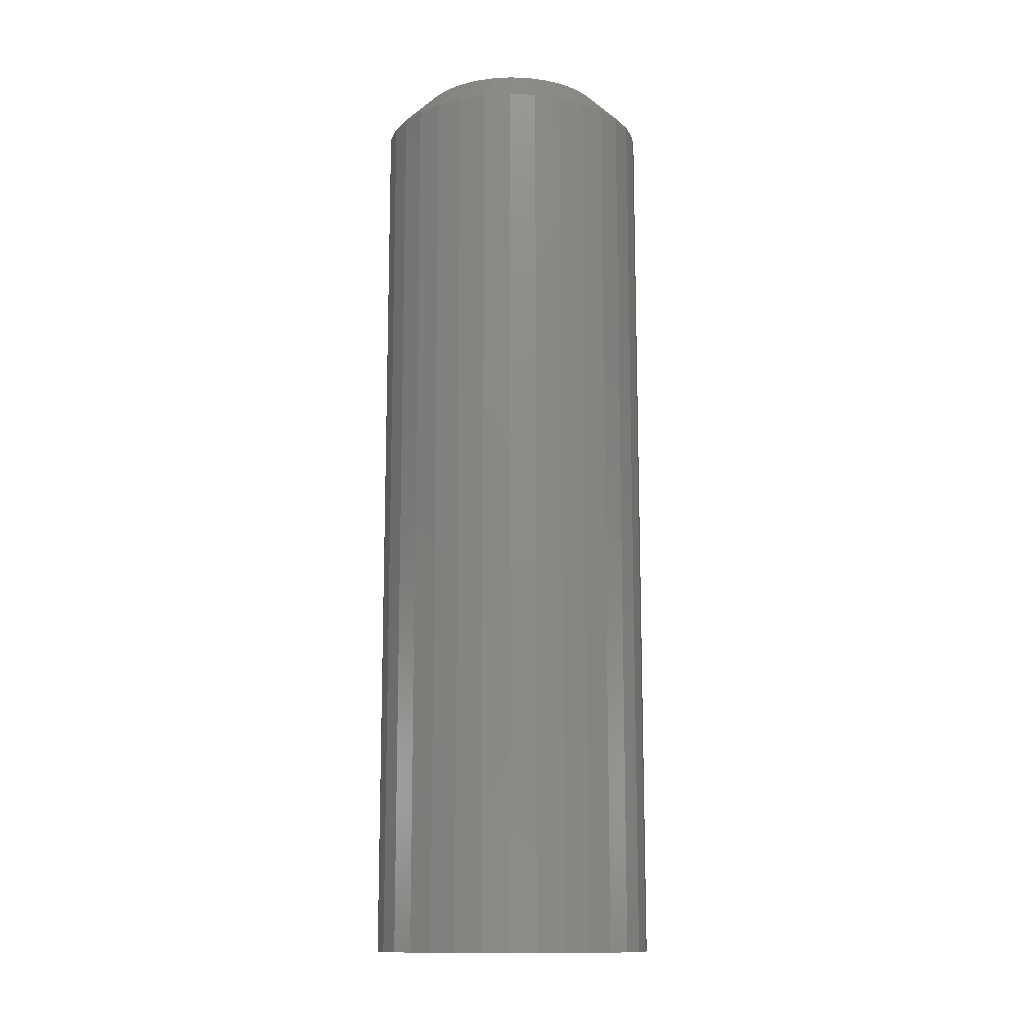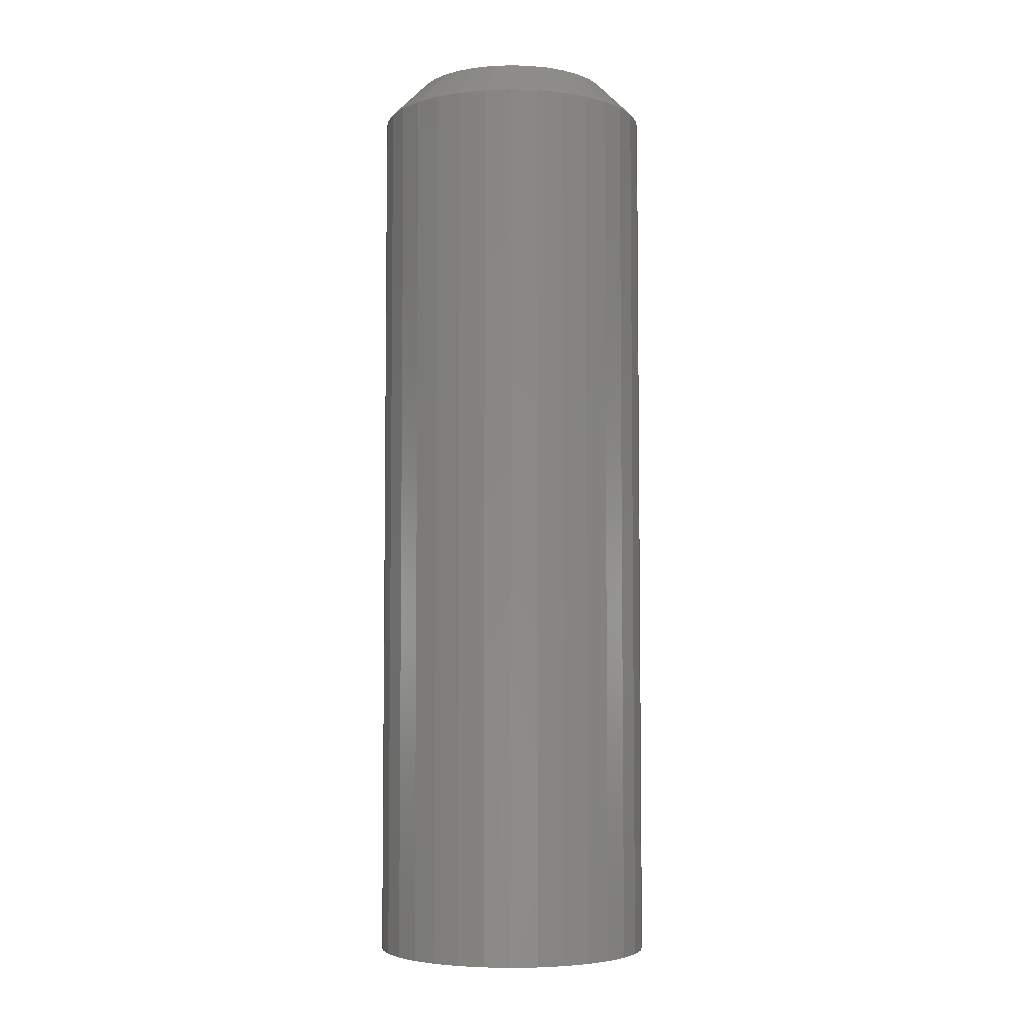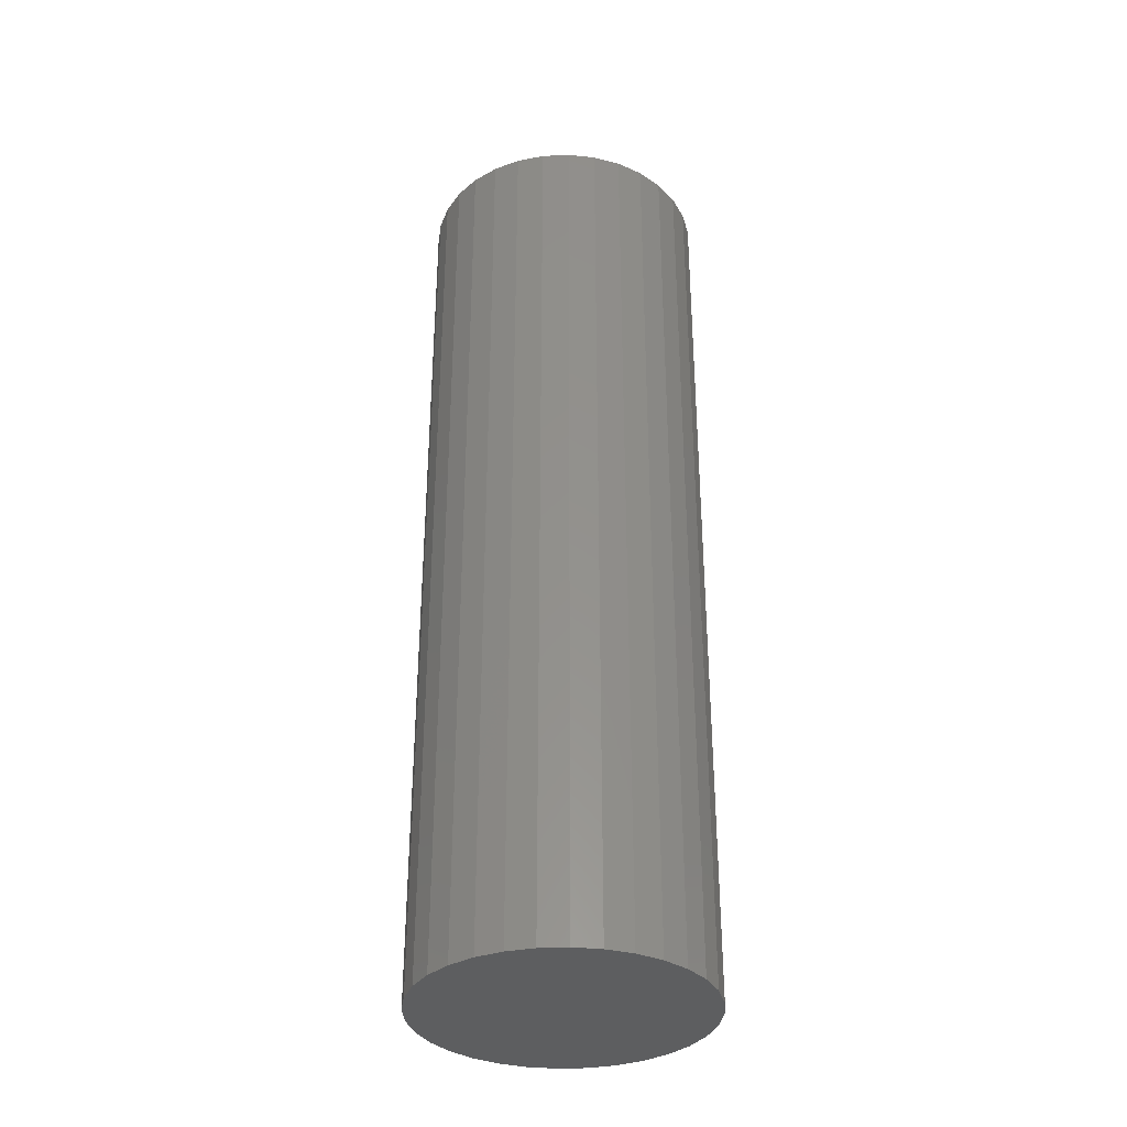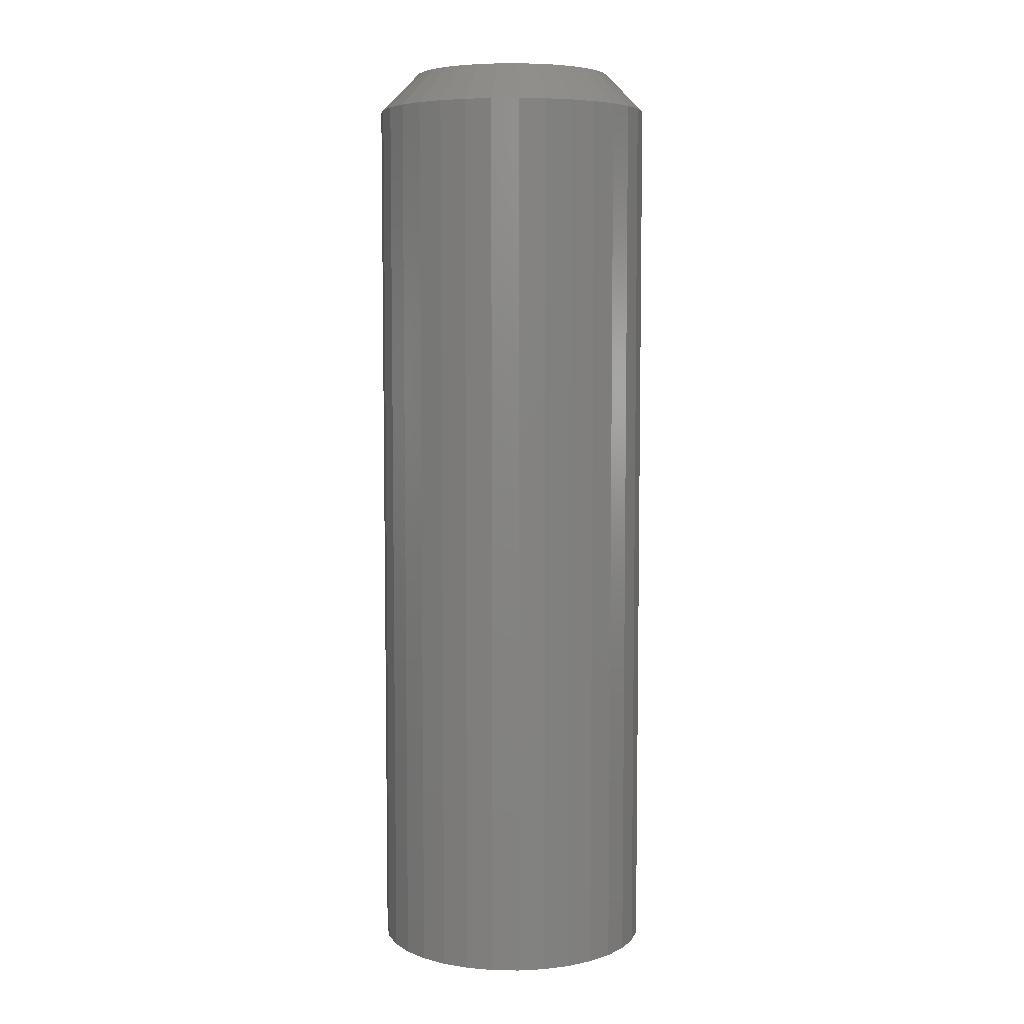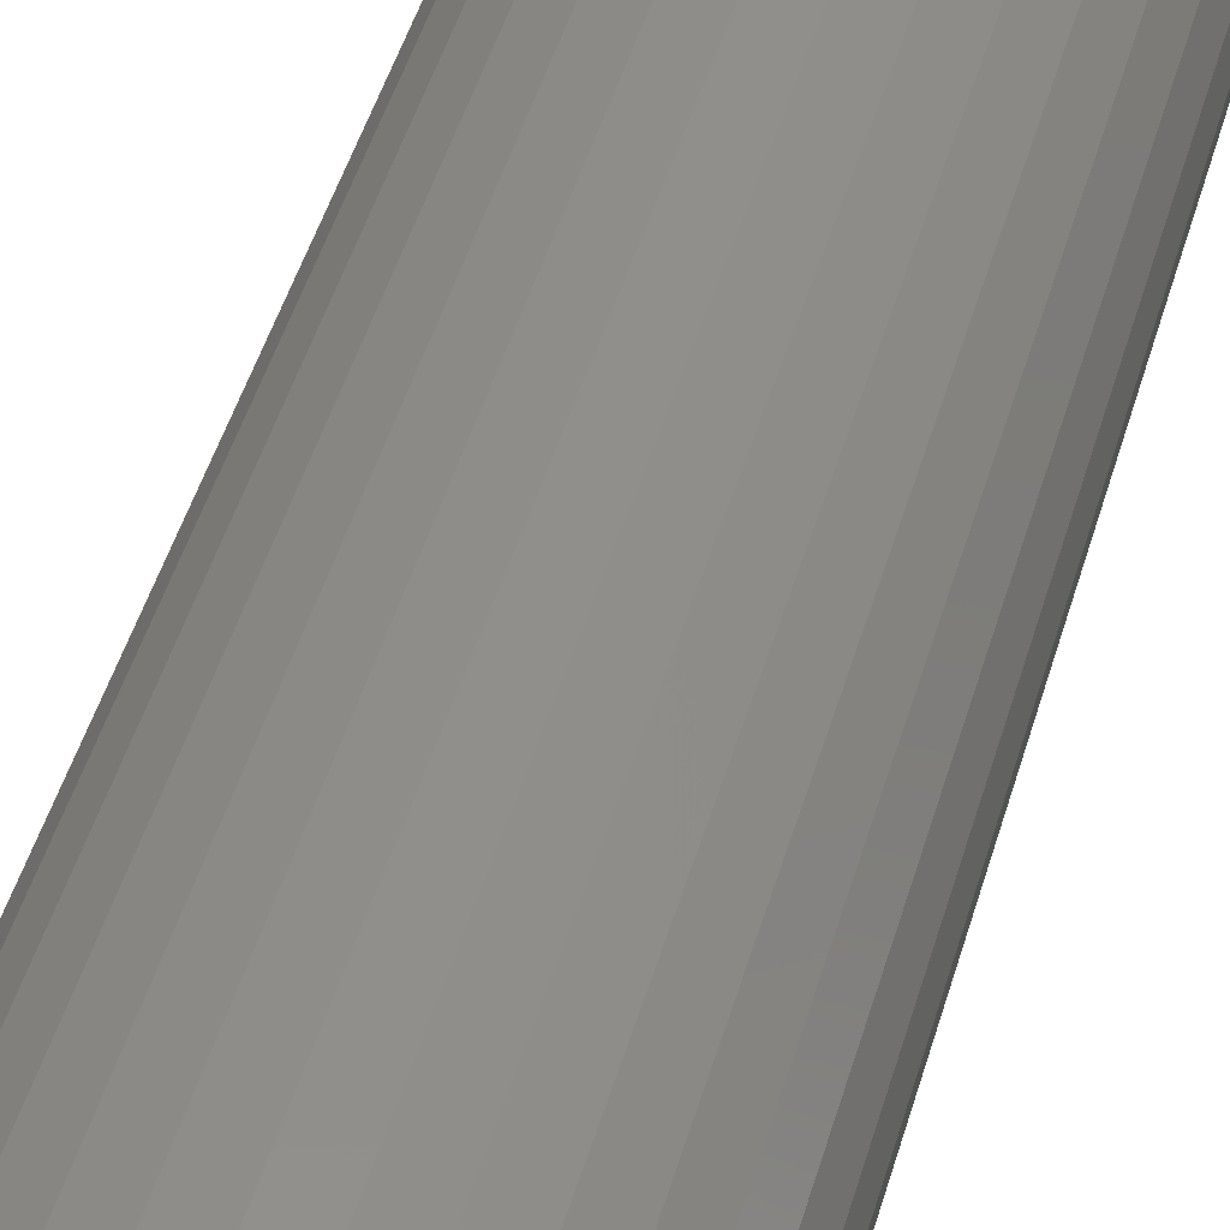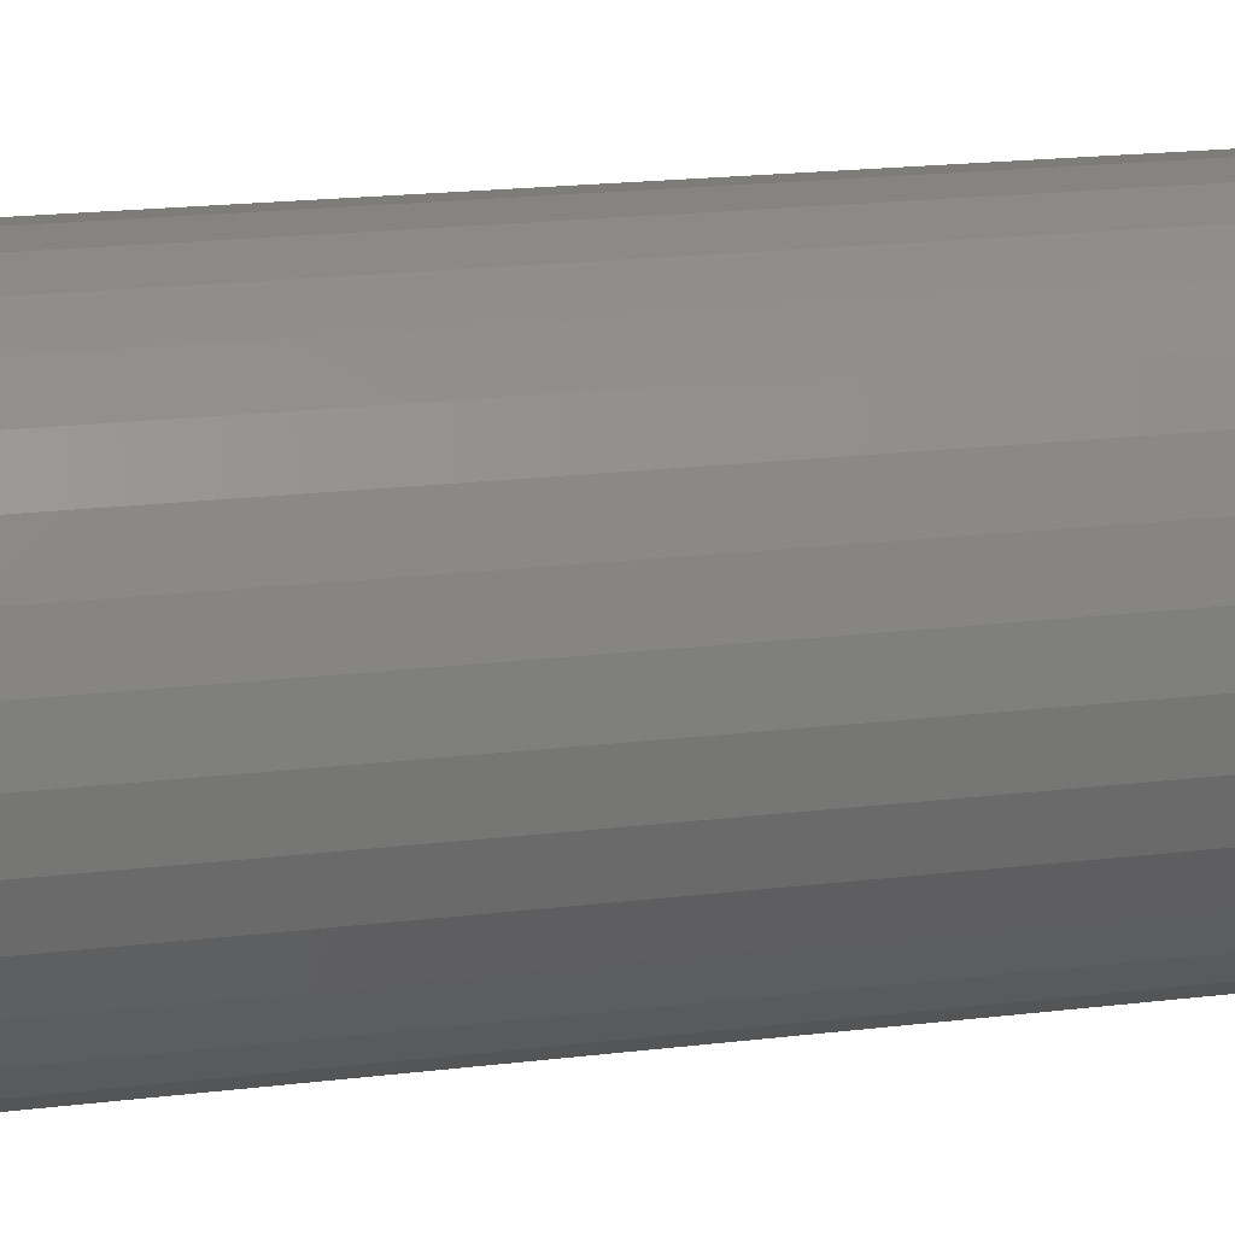
<metadata>
{"format":"stl","ext":"stl","renderer":"f3d","projection":"perspective","resolution":1024,"background":"white","views":[{"elev":-13.1,"azim":-21.5,"up":"+Z"},{"elev":-4.9,"azim":-112.1,"up":"+Z"},{"elev":-34.2,"azim":9.0,"up":"+Z"},{"elev":6.2,"azim":-59.0,"up":"+Z"},{"elev":46.7,"azim":15.7,"up":"+Y"},{"elev":15.0,"azim":73.7,"up":"+Y"}]}
</metadata>
<code>
# stl→obj: 96 verts, 188 faces
v -0.002467 0.6904 0.1875
v -0.006398 0.69 0.1875
v -0.01018 0.6888 0.1875
v 0.001464 0.69 0.1875
v 0.005243 0.6888 0.1875
v -0.01366 0.687 0.1875
v 0.008727 0.687 0.1875
v -0.01671 0.6845 0.1875
v 0.01178 0.6845 0.1875
v -0.01922 0.6814 0.1875
v 0.01429 0.6814 0.1875
v -0.02108 0.6779 0.1875
v 0.01615 0.6779 0.1875
v -0.02223 0.6742 0.1875
v 0.01729 0.6742 0.1875
v 0.01729 0.6663 0.1875
v -0.02108 0.6625 0.1875
v 0.01615 0.6625 0.1875
v -0.01922 0.659 0.1875
v 0.01429 0.659 0.1875
v -0.01671 0.656 0.1875
v 0.01178 0.656 0.1875
v -0.01366 0.6535 0.1875
v 0.008727 0.6535 0.1875
v -0.01018 0.6516 0.1875
v 0.005243 0.6516 0.1875
v -0.006398 0.6505 0.1875
v -0.002467 0.6501 0.1875
v 0.001464 0.6505 0.1875
v 0.01768 0.6702 0.1875
v -0.02262 0.6702 0.1875
v -0.02223 0.6663 0.1875
v 0.02549 0.6702 0
v 0.02549 0.6702 0.1797
v 0.02496 0.6648 0
v 0.02496 0.6648 0.1797
v 0.02337 0.6595 0
v 0.02337 0.6595 0.1797
v 0.02078 0.6547 0
v 0.02078 0.6547 0.1797
v 0.0173 0.6505 0
v 0.0173 0.6505 0.1797
v 0.01307 0.647 0
v 0.01307 0.647 0.1797
v 0.008233 0.6444 0
v 0.008233 0.6444 0.1797
v 0.002988 0.6428 0
v 0.002988 0.6428 0.1797
v -0.002467 0.6423 0
v -0.002467 0.6423 0.1797
v -0.007922 0.6428 0
v -0.007922 0.6428 0.1797
v -0.01317 0.6444 0
v -0.01317 0.6444 0.1797
v -0.018 0.647 0
v -0.018 0.647 0.1797
v -0.02224 0.6505 0
v -0.02224 0.6505 0.1797
v -0.02572 0.6547 0
v -0.02572 0.6547 0.1797
v -0.0283 0.6595 0
v -0.0283 0.6595 0.1797
v -0.02989 0.6648 0
v -0.02989 0.6648 0.1797
v -0.03043 0.6702 0
v -0.03043 0.6702 0.1797
v -0.02989 0.6757 0
v -0.02989 0.6757 0.1797
v -0.0283 0.6809 0
v -0.0283 0.6809 0.1797
v -0.02572 0.6858 0
v -0.02572 0.6858 0.1797
v -0.02224 0.69 0
v -0.02224 0.69 0.1797
v -0.018 0.6935 0
v -0.018 0.6935 0.1797
v -0.01317 0.6961 0
v -0.01317 0.6961 0.1797
v -0.007922 0.6977 0
v -0.007922 0.6977 0.1797
v -0.002467 0.6982 0
v -0.002467 0.6982 0.1797
v 0.002988 0.6977 0
v 0.002988 0.6977 0.1797
v 0.008233 0.6961 0
v 0.008233 0.6961 0.1797
v 0.01307 0.6935 0
v 0.01307 0.6935 0.1797
v 0.0173 0.69 0
v 0.0173 0.69 0.1797
v 0.02078 0.6858 0
v 0.02078 0.6858 0.1797
v 0.02337 0.6809 0
v 0.02337 0.6809 0.1797
v 0.02496 0.6757 0
v 0.02496 0.6757 0.1797
f 1 2 3
f 4 1 3
f 4 3 5
f 5 3 6
f 5 6 7
f 7 6 8
f 7 8 9
f 9 8 10
f 9 10 11
f 11 10 12
f 11 12 13
f 13 12 14
f 13 14 15
f 16 17 18
f 18 17 19
f 18 19 20
f 20 19 21
f 20 21 22
f 22 21 23
f 22 23 24
f 24 23 25
f 24 25 26
f 26 25 27
f 26 27 28
f 26 28 29
f 15 14 30
f 30 14 31
f 30 31 16
f 16 31 32
f 16 32 17
f 33 34 35
f 35 34 36
f 35 36 37
f 37 36 38
f 37 38 39
f 39 38 40
f 39 40 41
f 41 40 42
f 41 42 43
f 43 42 44
f 43 44 45
f 45 44 46
f 45 46 47
f 47 46 48
f 47 48 49
f 49 48 50
f 49 50 51
f 51 50 52
f 51 52 53
f 53 52 54
f 53 54 55
f 55 54 56
f 55 56 57
f 57 56 58
f 57 58 59
f 59 58 60
f 59 60 61
f 61 60 62
f 61 62 63
f 63 62 64
f 63 64 65
f 65 64 66
f 65 66 67
f 67 66 68
f 67 68 69
f 69 68 70
f 69 70 71
f 71 70 72
f 71 72 73
f 73 72 74
f 73 74 75
f 75 74 76
f 75 76 77
f 77 76 78
f 77 78 79
f 79 78 80
f 79 80 81
f 81 80 82
f 81 82 83
f 83 82 84
f 83 84 85
f 85 84 86
f 85 86 87
f 87 86 88
f 87 88 89
f 89 88 90
f 89 90 91
f 91 90 92
f 91 92 93
f 93 92 94
f 93 94 95
f 95 94 96
f 95 96 33
f 33 96 34
f 31 14 66
f 14 68 66
f 34 96 30
f 96 15 30
f 96 94 13
f 15 96 13
f 92 90 11
f 11 94 92
f 13 94 11
f 88 86 5
f 7 88 5
f 7 9 88
f 84 82 4
f 4 86 84
f 5 86 4
f 80 78 3
f 2 80 3
f 2 1 80
f 76 74 6
f 6 78 76
f 3 78 6
f 72 70 12
f 10 72 12
f 10 8 72
f 14 70 68
f 12 70 14
f 9 11 90
f 90 88 9
f 1 4 82
f 82 80 1
f 8 6 74
f 74 72 8
f 30 16 34
f 16 36 34
f 66 64 31
f 64 32 31
f 64 62 17
f 32 64 17
f 60 58 19
f 19 62 60
f 17 62 19
f 56 54 25
f 23 56 25
f 23 21 56
f 52 50 27
f 27 54 52
f 25 54 27
f 48 46 26
f 29 48 26
f 29 28 48
f 44 42 24
f 24 46 44
f 26 46 24
f 40 38 18
f 20 40 18
f 20 22 40
f 16 38 36
f 18 38 16
f 21 19 58
f 58 56 21
f 28 27 50
f 50 48 28
f 22 24 42
f 42 40 22
f 77 79 81
f 77 81 83
f 85 77 83
f 75 77 85
f 87 75 85
f 73 75 87
f 89 73 87
f 71 73 89
f 91 71 89
f 69 71 91
f 93 69 91
f 67 69 93
f 95 67 93
f 37 61 35
f 59 61 37
f 39 59 37
f 57 59 39
f 41 57 39
f 55 57 41
f 43 55 41
f 53 55 43
f 45 53 43
f 51 53 45
f 49 51 45
f 47 49 45
f 61 63 35
f 35 63 65
f 35 65 33
f 33 65 67
f 33 67 95

</code>
